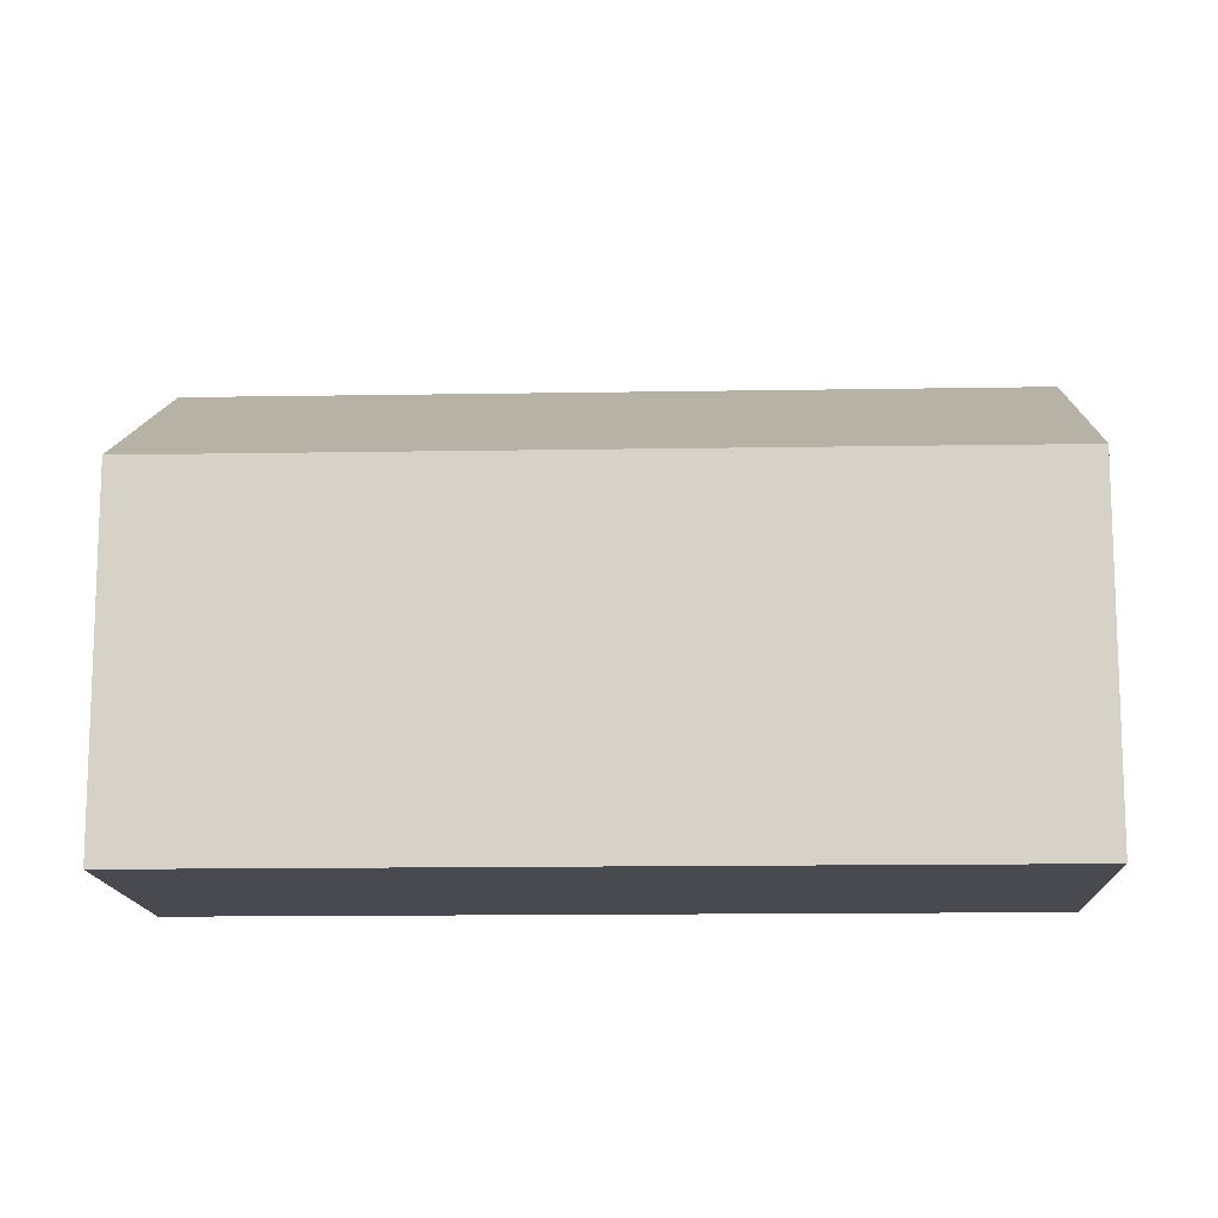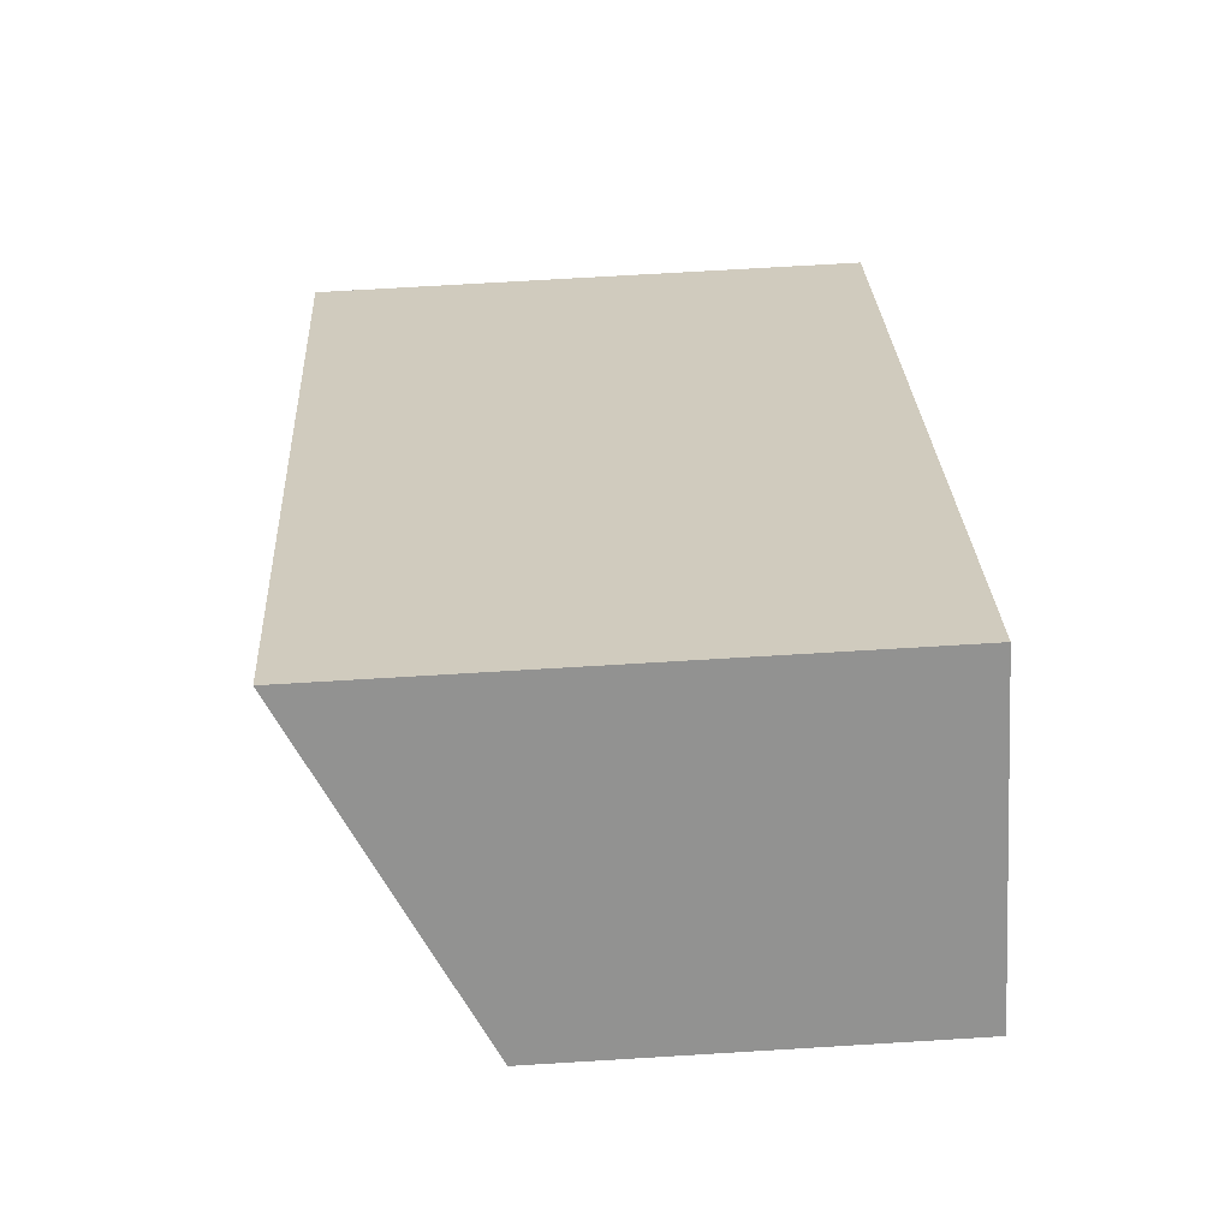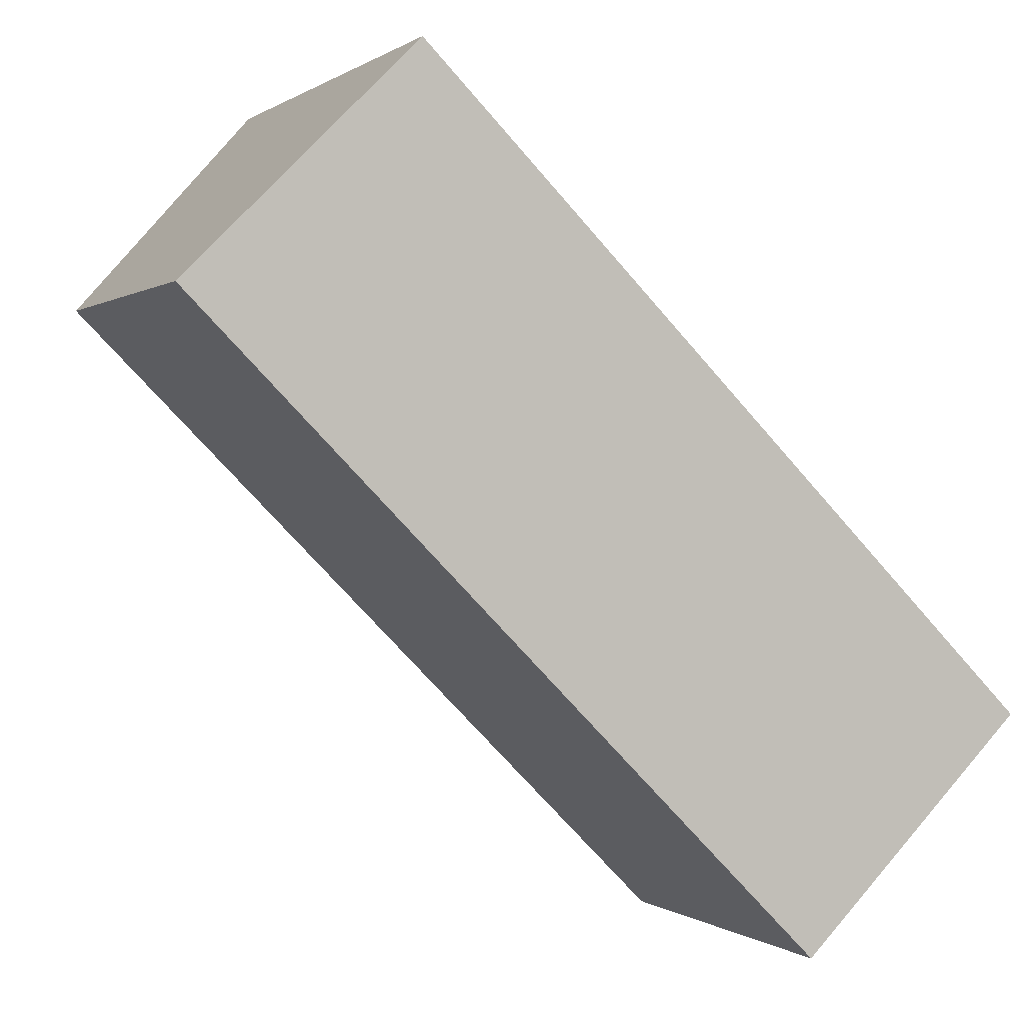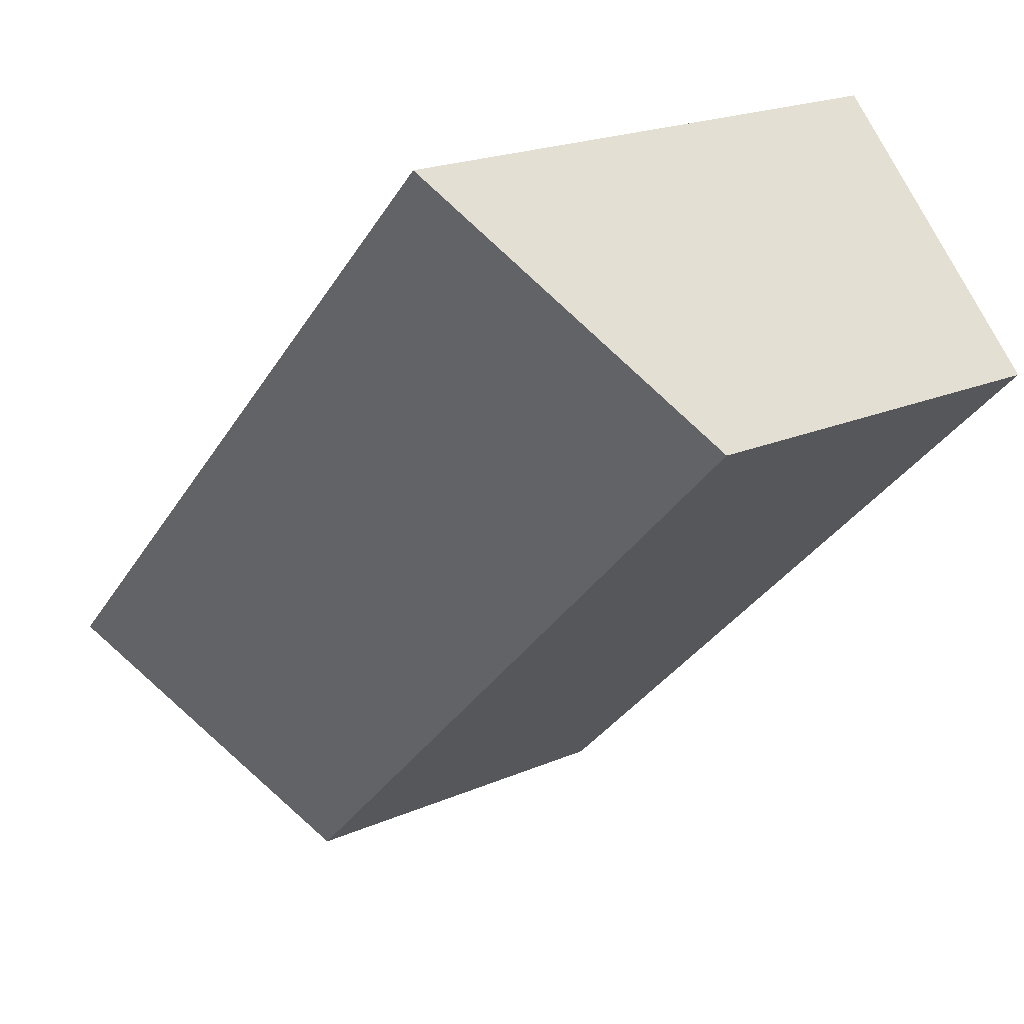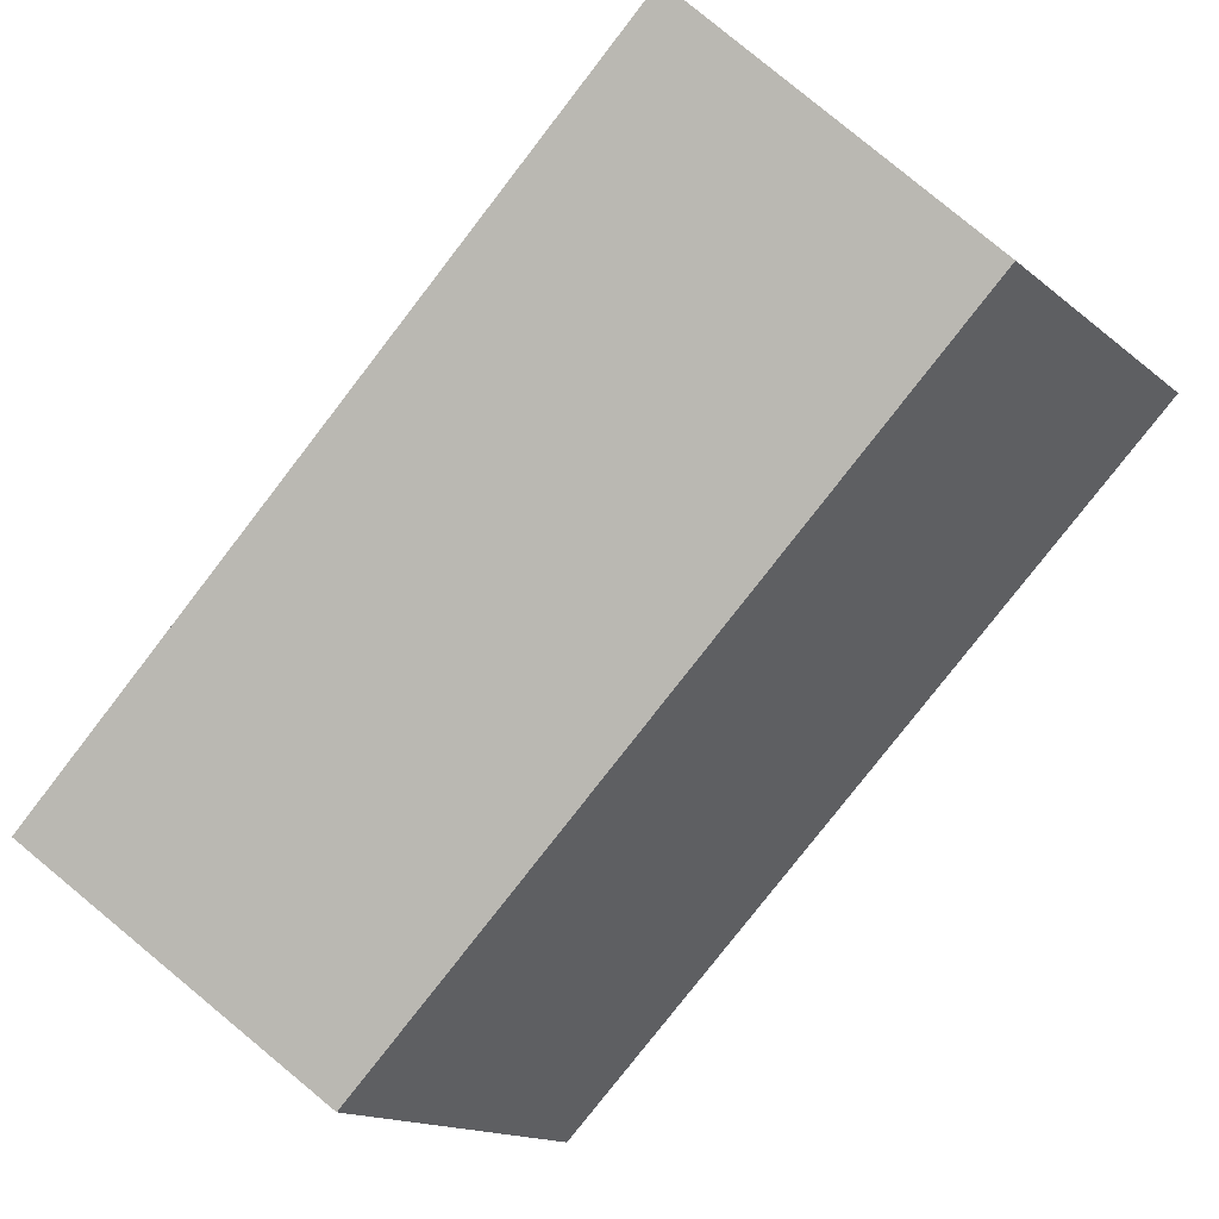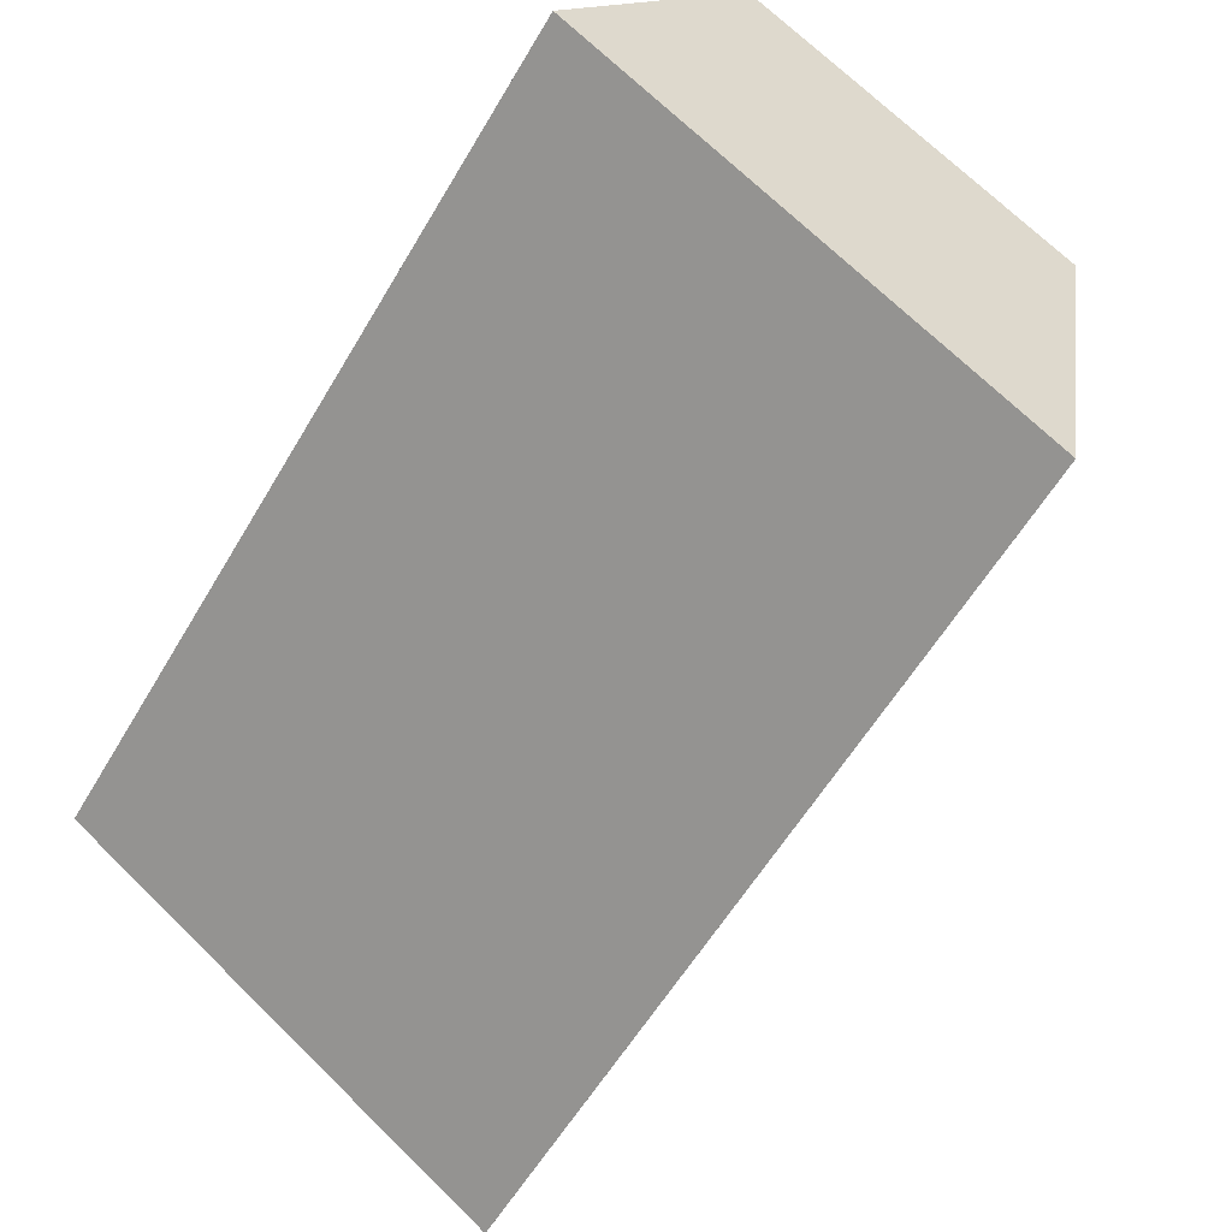
<metadata>
{"format":"obj","ext":"obj","renderer":"f3d","projection":"perspective","resolution":1024,"background":"white","views":[{"elev":-13.6,"azim":-132.7,"up":"+Y"},{"elev":69.1,"azim":-93.5,"up":"+Z"},{"elev":0.3,"azim":-23.1,"up":"+Z"},{"elev":20.5,"azim":-128.3,"up":"+Z"},{"elev":-14.6,"azim":-149.8,"up":"+Z"},{"elev":69.1,"azim":134.6,"up":"+Z"}]}
</metadata>
<code>
v  0 3.028 1.854e-16
v  6.994 4.321 -3.287
v  5.131 3.028 -5.145
v  1.863 4.321 1.858
v  5.131 3.15e-16 -5.145
v  0 0 0
v  1.863 -1.138e-16 1.858
v  6.994 2.013e-16 -3.287
g defaultobject
f 1 2 3
f 2 1 4
f 5 1 3
f 1 5 6
f 1 7 4
f 7 1 6
f 7 2 4
f 2 7 8
f 8 3 2
f 3 8 5
f 8 6 5
f 6 8 7

</code>
